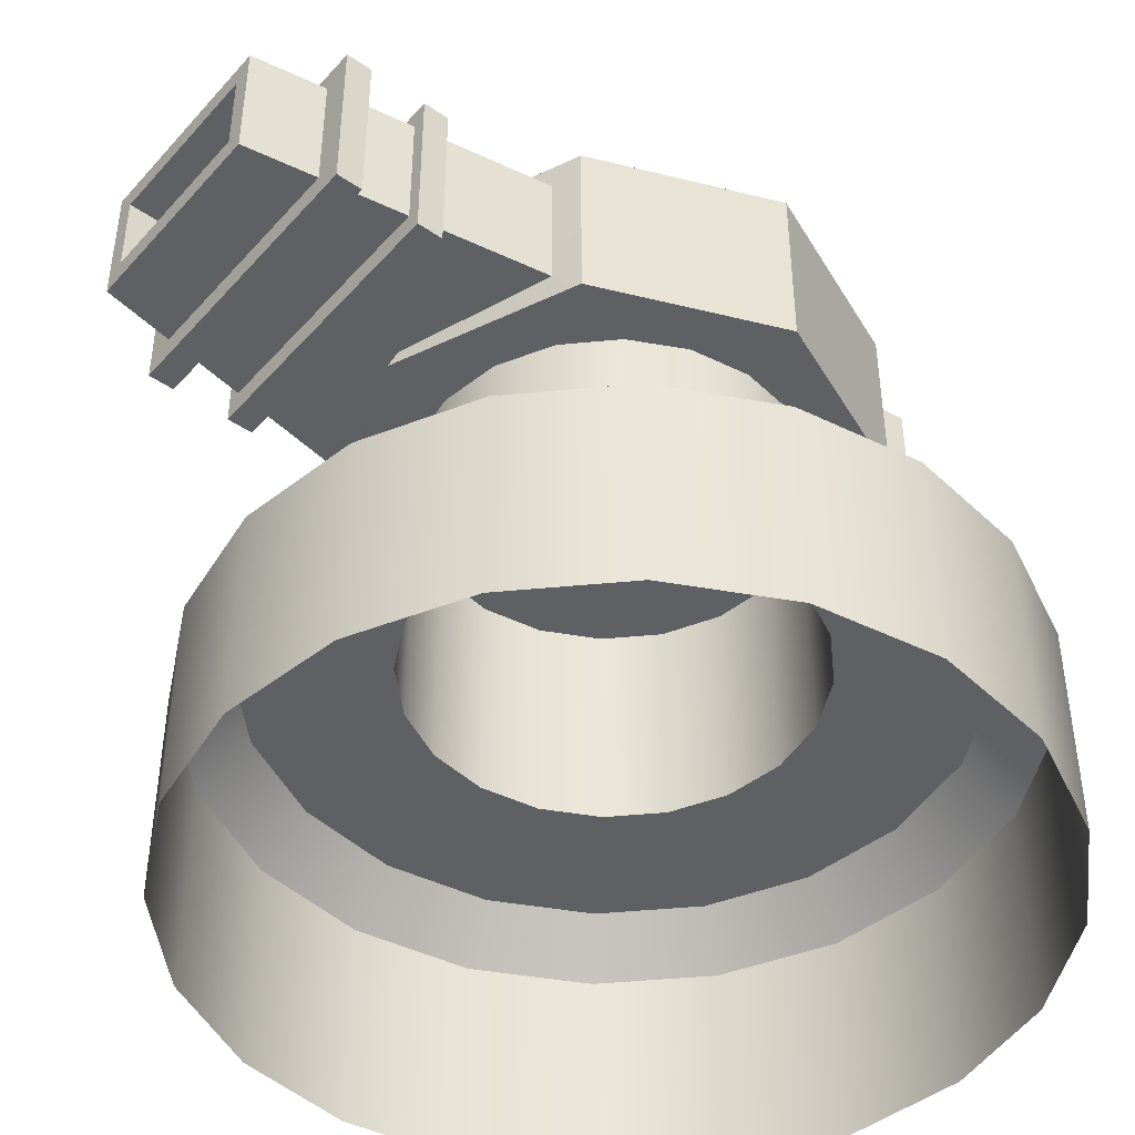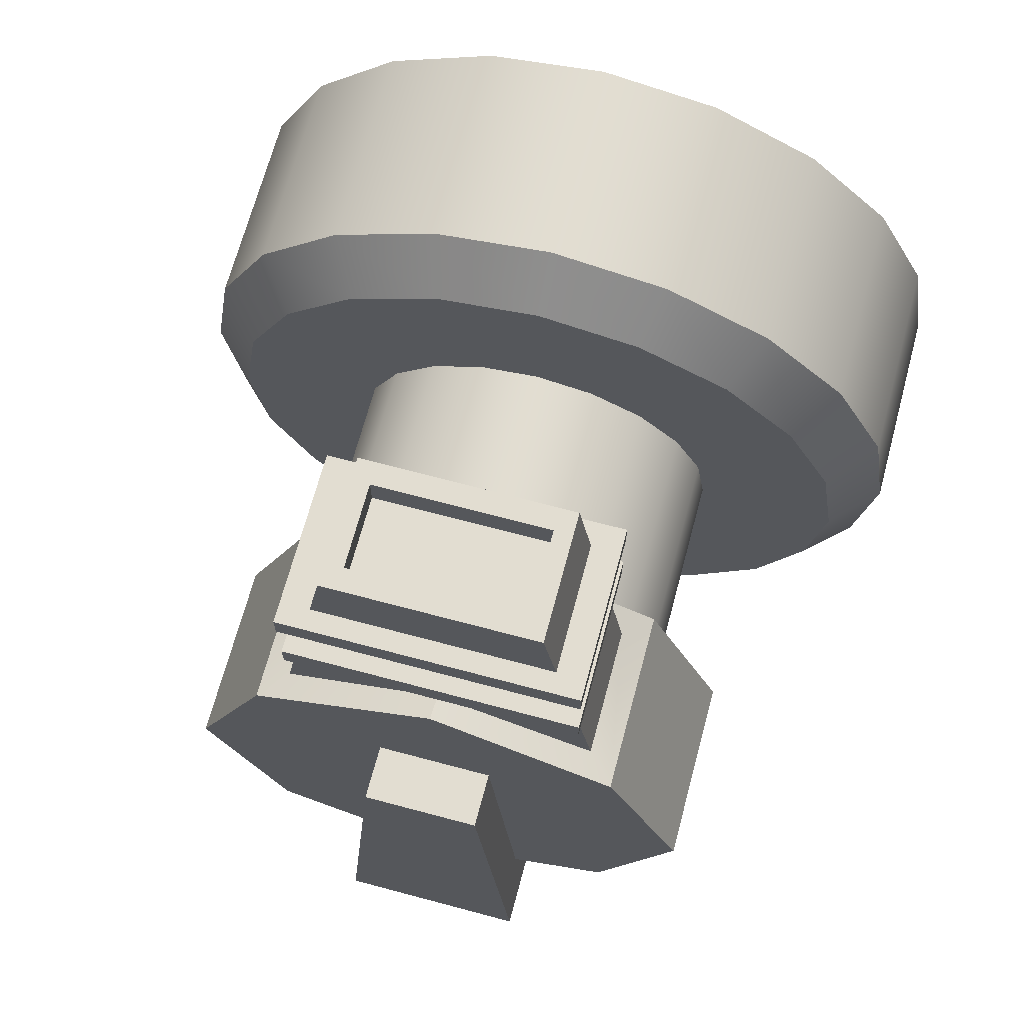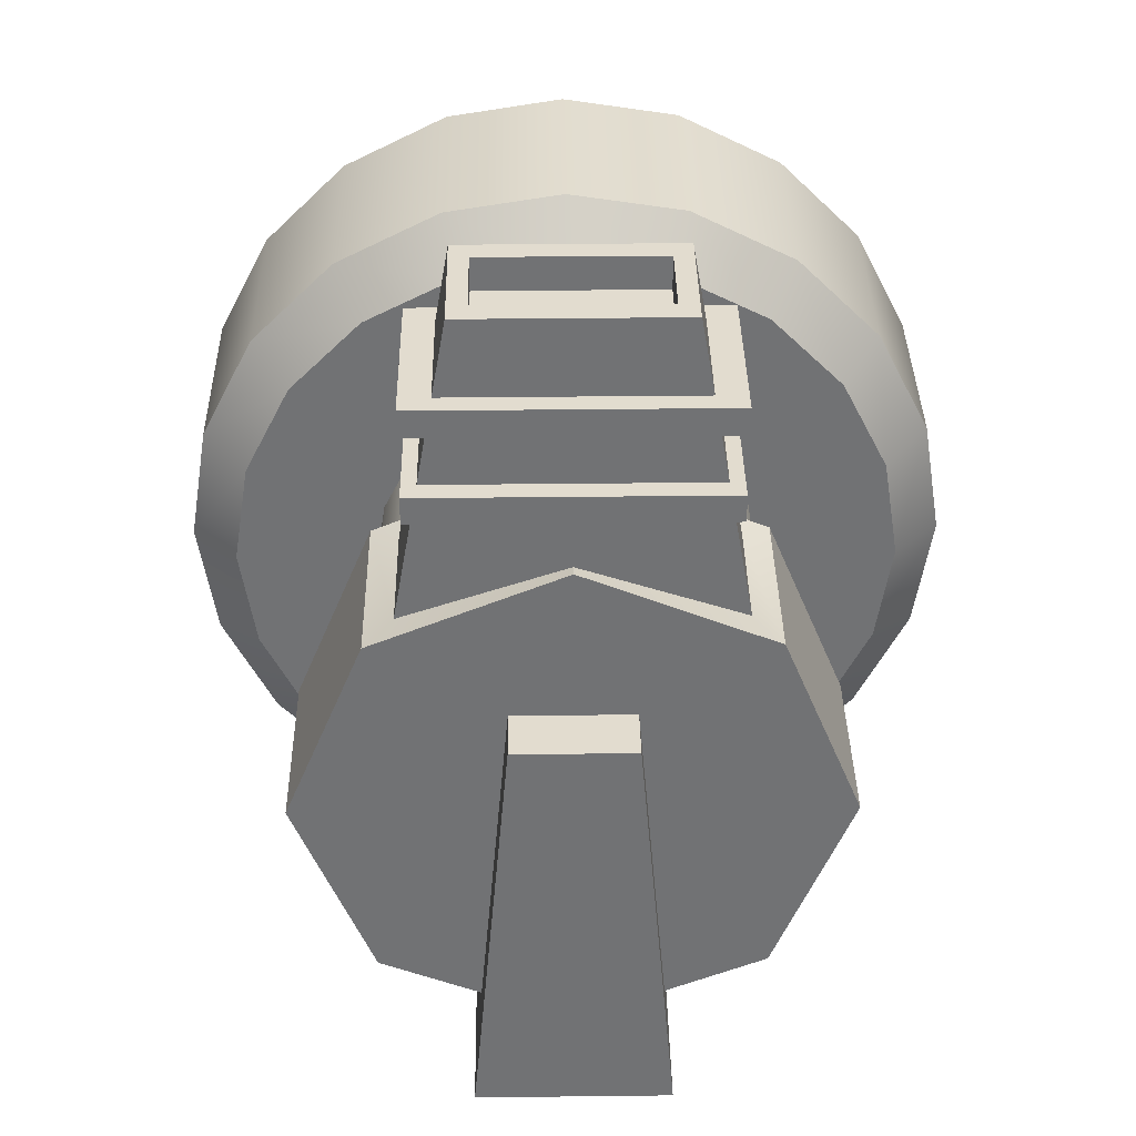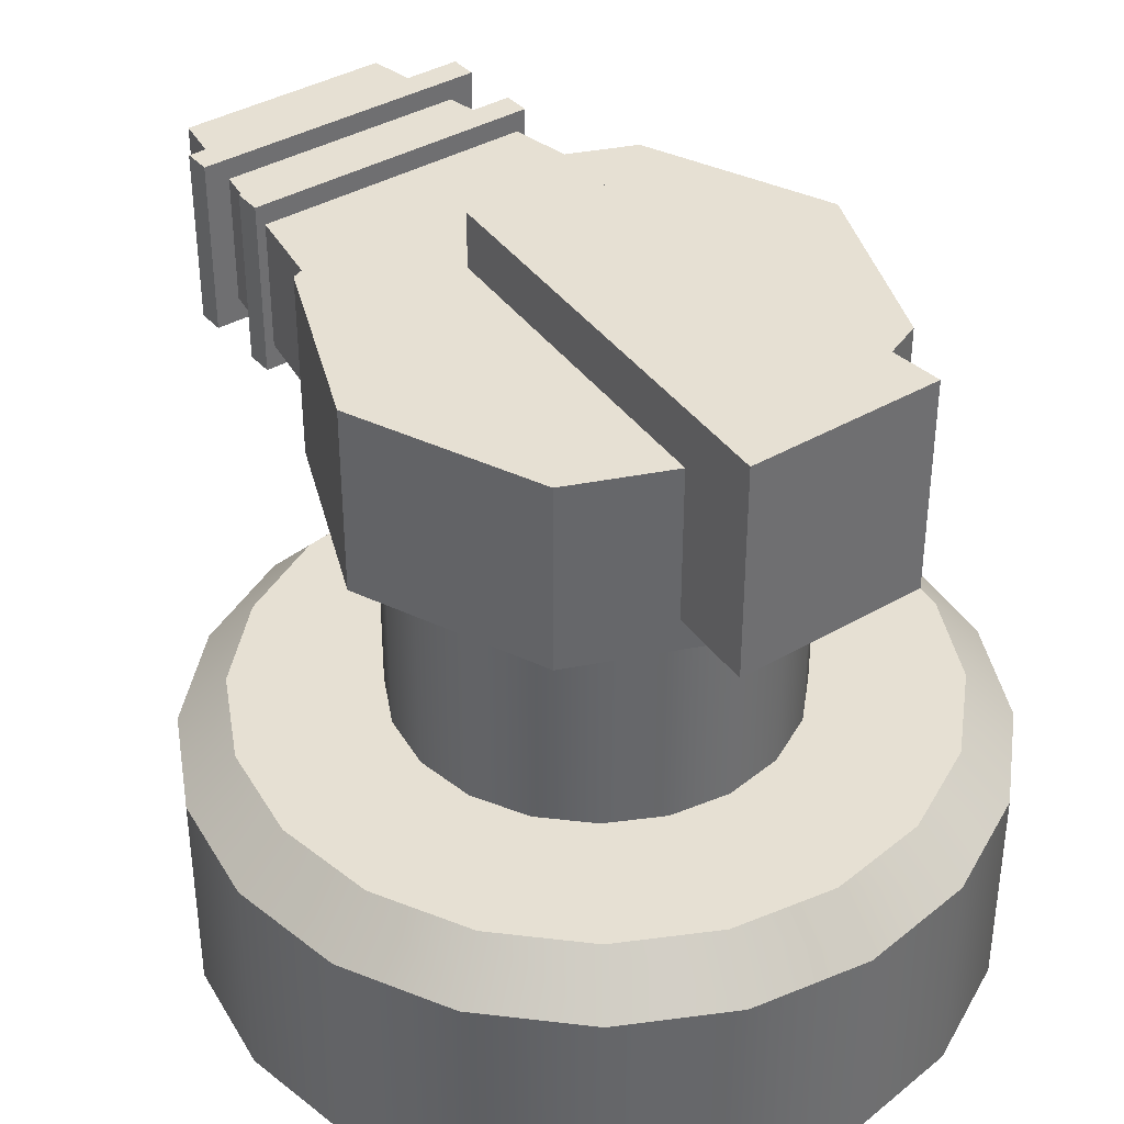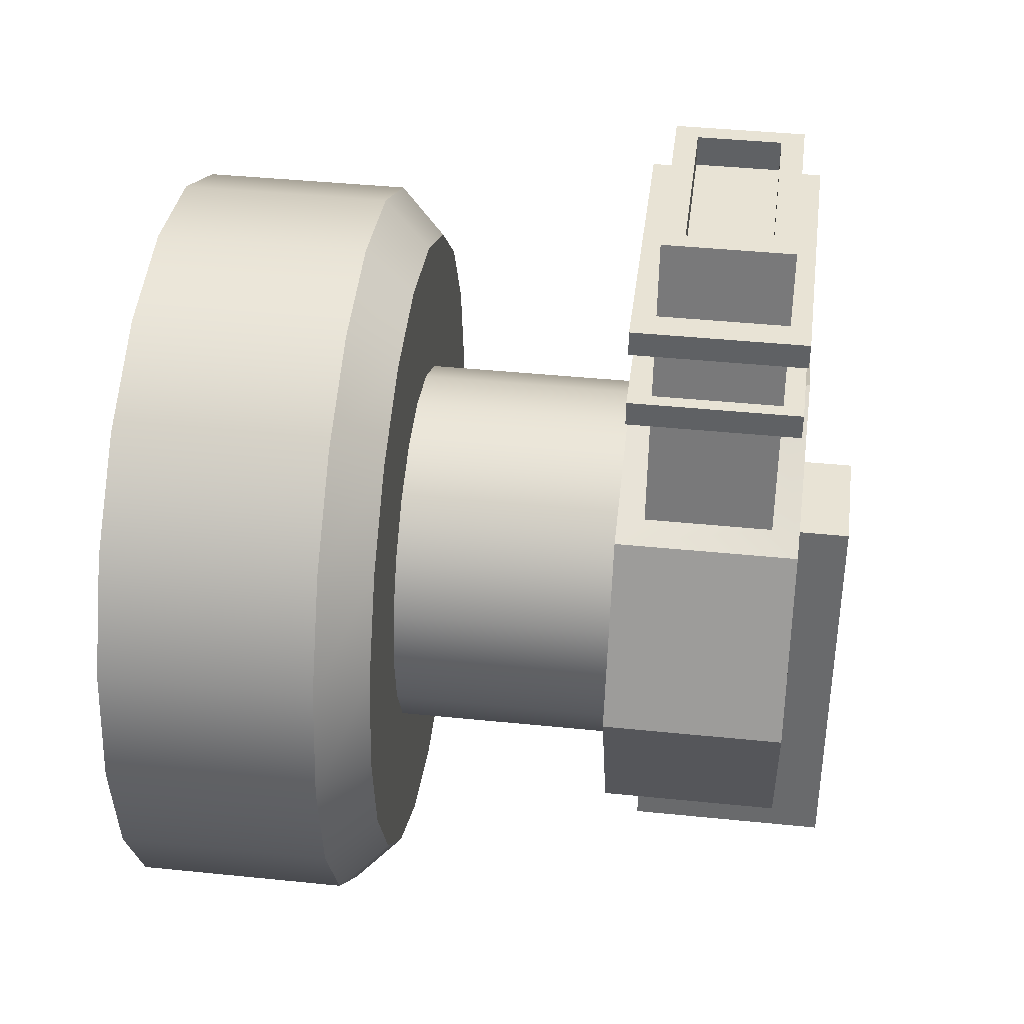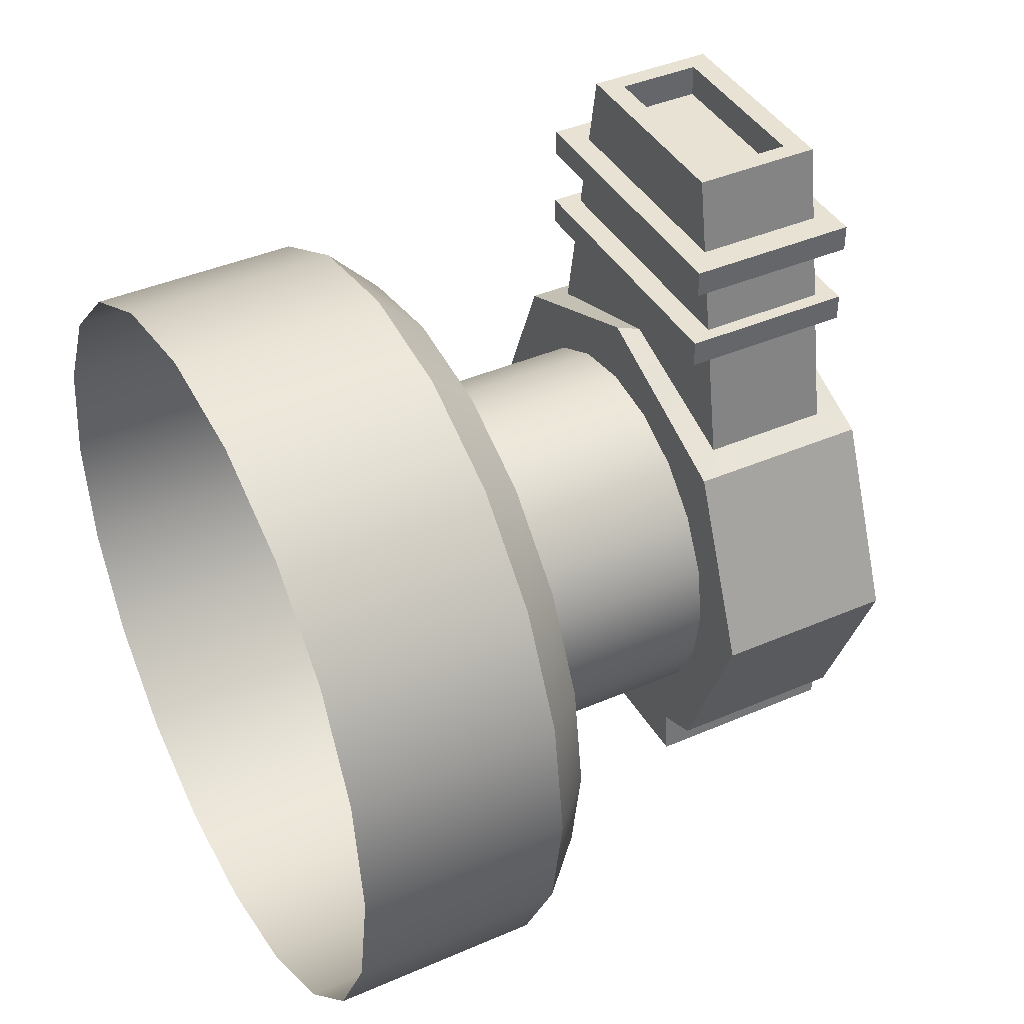
<metadata>
{"format":"obj","ext":"obj","renderer":"f3d","projection":"perspective","resolution":1024,"background":"white","views":[{"elev":-44.7,"azim":51.4,"up":"+Y"},{"elev":68.4,"azim":-165.0,"up":"+Z"},{"elev":34.7,"azim":179.1,"up":"+Z"},{"elev":38.3,"azim":143.5,"up":"+Y"},{"elev":41.2,"azim":97.1,"up":"+Z"},{"elev":40.9,"azim":62.1,"up":"+Z"}]}
</metadata>
<code>
g default
v -0.4424 2.979 0.8298
v 0.4424 2.979 0.8298
v -0.4424 4.545 0.8298
v 0.4424 4.545 0.8298
v -0.7206 4.545 -2.354
v 0.7206 4.545 -2.354
v -0.7206 2.979 -2.354
v 0.7206 2.979 -2.354
v 1.113 2.763 2.551
v 1.113 2.763 2.347
v 1.113 4.075 2.551
v 1.113 4.075 2.347
v -1.113 4.075 2.551
v -1.113 4.075 2.347
v -1.113 2.763 2.551
v -1.113 2.763 2.347
v 1.113 2.763 3.203
v 1.113 2.763 2.999
v 1.113 4.075 3.203
v 1.113 4.075 2.999
v -1.113 4.075 3.203
v -1.113 4.075 2.999
v -1.113 2.763 3.203
v -1.113 2.763 2.999
g Turret_neon
f 1 2 4 3
f 3 4 6 5
f 5 6 8 7
f 7 8 2 1
f 2 8 6 4
f 7 1 3 5
f 9 10 12 11
f 11 12 14 13
f 13 14 16 15
f 15 16 10 9
f 10 16 14 12
f 15 9 11 13
f 17 18 20 19
f 19 20 22 21
f 21 22 24 23
f 23 24 18 17
f 18 24 22 20
f 23 17 19 21
g default
v 1.404 2.736 -1.404
v 0 2.736 -1.985
v -1.404 2.736 -1.404
v -1.985 2.736 0
v -1.404 2.736 1.404
v 0 2.736 1.985
v 1.404 2.736 1.404
v 1.985 2.736 0
v 1.404 4.129 -1.404
v 0 4.129 -1.985
v -1.404 4.129 -1.404
v -1.985 4.129 0
v -1.404 4.129 1.404
v 0 4.129 1.985
v 1.404 4.129 1.404
v 1.985 4.129 0
v 0 2.736 0
v 0 4.129 0
v -1.193 2.945 1.491
v -0 2.945 1.898
v -0 3.92 1.898
v -1.193 3.92 1.491
v 1.193 2.945 1.491
v 1.193 3.92 1.491
v -0.7955 2.945 3.767
v 0 2.945 3.767
v 0 3.92 3.767
v -0.7955 3.92 3.767
v 0.7955 2.945 3.767
v 0.7955 3.92 3.767
v -0.6563 3.115 3.767
v 0 3.115 3.767
v 0 3.749 3.767
v -0.6563 3.749 3.767
v 0.6563 3.115 3.767
v 0.6563 3.749 3.767
v -0.6563 3.115 3.52
v -0 3.115 3.52
v -0 3.749 3.52
v -0.6563 3.749 3.52
v 0.6563 3.115 3.52
v 0.6563 3.749 3.52
v 2.814 -1 -0.9143
v 2.394 -1 -1.739
v 1.739 -1 -2.394
v 0.9143 -1 -2.814
v 0 -1 -2.959
v -0.9143 -1 -2.814
v -1.739 -1 -2.394
v -2.394 -1 -1.739
v -2.814 -1 -0.9143
v -2.959 -1 0
v -2.814 -1 0.9143
v -2.394 -1 1.739
v -1.739 -1 2.394
v -0.9143 -1 2.814
v -0 -1 2.959
v 0.9143 -1 2.814
v 1.739 -1 2.394
v 2.394 -1 1.739
v 2.814 -1 0.9143
v 2.959 -1 0
v 1.412 1 -0.4588
v 1.201 1 -0.8727
v 0.8727 1 -1.201
v 0.4588 1 -1.412
v -0 1 -1.485
v -0.4588 1 -1.412
v -0.8727 1 -1.201
v -1.201 1 -0.8727
v -1.412 1 -0.4588
v -1.485 1 -0
v -1.412 1 0.4588
v -1.201 1 0.8727
v -0.8727 1 1.201
v -0.4588 1 1.412
v -0 1 1.485
v 0.4588 1 1.412
v 0.8727 1 1.201
v 1.201 1 0.8727
v 1.412 1 0.4588
v 1.485 1 -0
v 1.412 3.352 -0.4588
v 1.201 3.352 -0.8727
v 0.8727 3.352 -1.201
v 0.4588 3.352 -1.412
v -0 3.352 -1.485
v -0.4588 3.352 -1.412
v -0.8727 3.352 -1.201
v -1.201 3.352 -0.8727
v -1.412 3.352 -0.4588
v -1.485 3.352 -0
v -1.412 3.352 0.4588
v -1.201 3.352 0.8727
v -0.8727 3.352 1.201
v -0.4588 3.352 1.412
v -0 3.352 1.485
v 0.4588 3.352 1.412
v 0.8727 3.352 1.201
v 1.201 3.352 0.8727
v 1.412 3.352 0.4588
v 1.485 3.352 -0
v 2.814 0.6361 -0.9143
v 2.464 1 -0.8005
v 2.394 0.6361 -1.739
v 2.096 1 -1.523
v 1.739 0.6361 -2.394
v 1.523 1 -2.096
v 0.9143 0.6361 -2.814
v 0.8005 1 -2.464
v 0 0.6361 -2.959
v 0 1 -2.59
v -0.9143 0.6361 -2.814
v -0.8005 1 -2.464
v -1.739 0.6361 -2.394
v -1.523 1 -2.096
v -2.394 0.6361 -1.739
v -2.096 1 -1.523
v -2.814 0.6361 -0.9143
v -2.464 1 -0.8005
v -2.959 0.6361 0
v -2.59 1 0
v -2.814 0.6361 0.9143
v -2.464 1 0.8005
v -2.394 0.6361 1.739
v -2.096 1 1.523
v -1.739 0.6361 2.394
v -1.523 1 2.096
v -0.9143 0.6361 2.814
v -0.8005 1 2.464
v -0 0.6361 2.959
v -0 1 2.59
v 0.9143 0.6361 2.814
v 0.8005 1 2.464
v 1.739 0.6361 2.394
v 1.523 1 2.096
v 2.394 0.6361 1.739
v 2.096 1 1.523
v 2.814 0.6361 0.9143
v 2.464 1 0.8005
v 2.959 0.6361 0
v 2.59 1 -0
g Turret_metal
f 25 26 34 33
f 26 27 35 34
f 27 28 36 35
f 28 29 37 36
f 61 62 63 64
f 62 65 66 63
f 31 32 40 39
f 32 25 33 40
f 26 25 41
f 27 26 41
f 28 27 41
f 29 28 41
f 30 29 41
f 31 30 41
f 32 31 41
f 25 32 41
f 33 34 42
f 34 35 42
f 35 36 42
f 36 37 42
f 37 38 42
f 38 39 42
f 39 40 42
f 40 33 42
f 29 30 44 43
f 38 37 46 45
f 37 29 43 46
f 30 31 47 44
f 31 39 48 47
f 39 38 45 48
f 43 44 50 49
f 45 46 52 51
f 46 43 49 52
f 44 47 53 50
f 47 48 54 53
f 48 45 51 54
f 49 50 56 55
f 51 52 58 57
f 52 49 55 58
f 50 53 59 56
f 53 54 60 59
f 54 51 57 60
f 55 56 62 61
f 57 58 64 63
f 58 55 61 64
f 56 59 65 62
f 59 60 66 65
f 60 57 63 66
f 87 88 108 107
f 88 89 109 108
f 89 90 110 109
f 90 91 111 110
f 91 92 112 111
f 92 93 113 112
f 93 94 114 113
f 94 95 115 114
f 95 96 116 115
f 96 97 117 116
f 97 98 118 117
f 98 99 119 118
f 99 100 120 119
f 100 101 121 120
f 101 102 122 121
f 102 103 123 122
f 103 104 124 123
f 104 105 125 124
f 105 106 126 125
f 106 87 107 126
f 127 128 166 165
f 128 127 129 130
f 130 129 131 132
f 132 131 133 134
f 134 133 135 136
f 136 135 137 138
f 138 137 139 140
f 140 139 141 142
f 142 141 143 144
f 144 143 145 146
f 146 145 147 148
f 148 147 149 150
f 150 149 151 152
f 152 151 153 154
f 154 153 155 156
f 156 155 157 158
f 158 157 159 160
f 160 159 161 162
f 162 161 163 164
f 164 163 165 166
f 67 68 129 127
f 68 69 131 129
f 69 70 133 131
f 70 71 135 133
f 71 72 137 135
f 72 73 139 137
f 73 74 141 139
f 74 75 143 141
f 75 76 145 143
f 76 77 147 145
f 77 78 149 147
f 78 79 151 149
f 79 80 153 151
f 80 81 155 153
f 81 82 157 155
f 82 83 159 157
f 83 84 161 159
f 84 85 163 161
f 85 86 165 163
f 86 67 127 165
f 128 130 88 87
f 130 132 89 88
f 132 134 90 89
f 134 136 91 90
f 136 138 92 91
f 138 140 93 92
f 140 142 94 93
f 142 144 95 94
f 144 146 96 95
f 146 148 97 96
f 148 150 98 97
f 150 152 99 98
f 152 154 100 99
f 154 156 101 100
f 156 158 102 101
f 158 160 103 102
f 160 162 104 103
f 162 164 105 104
f 164 166 106 105
f 166 128 87 106

</code>
